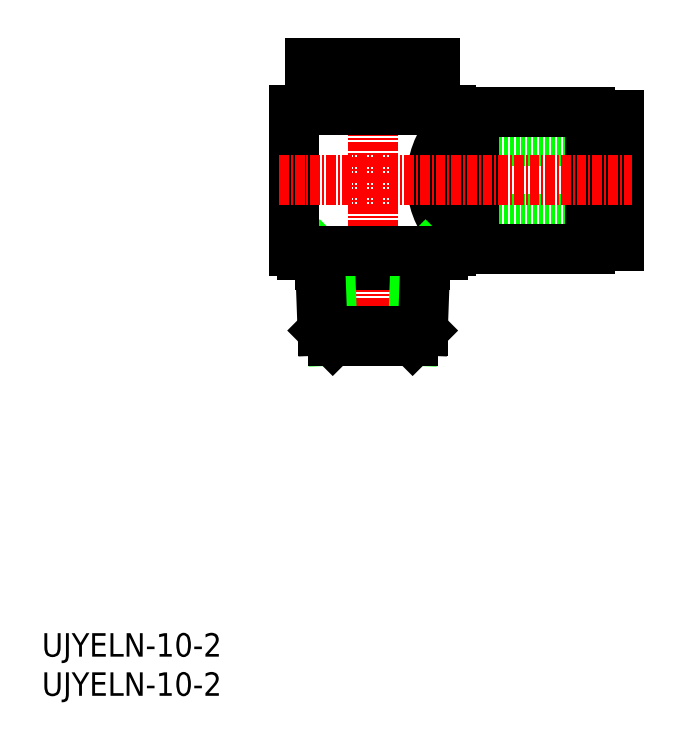
<metadata>
{"format":"dxf","ext":"dxf","renderer":"ezdxf+matplotlib","layout":"modelspace","background":"white","min_lineweight":24,"dpi":150}
</metadata>
<code>
0
SECTION
2
ENTITIES
0
INSERT
8
0
2
*U8
10
0
20
0
30
0
0
INSERT
8
0
2
*U9
10
0
20
0
30
0
0
LINE
8
0
10
52.24
20
70.84
30
0
11
73.74
21
70.84
31
0
0
LINE
8
0
10
52.24
20
60.84
30
0
11
73.74
21
60.84
31
0
0
LINE
8
0
10
52.24
20
70.84
30
0
11
52.24
21
60.84
31
0
0
LINE
8
0
10
51.24
20
56.84
30
0
11
51.24
21
56.34
31
0
0
LINE
8
0
10
33.24
20
56.34
30
0
11
51.24
21
56.34
31
0
0
LINE
8
0
10
33.24
20
56.84
30
0
11
33.24
21
56.34
31
0
0
ARC
8
0
10
59.76
20
65.84
30
0
40
10
50
138.7
51
221.3
0
LINE
8
0
10
72.64
20
74.22
30
0
11
72.64
21
57.47
31
0
0
LINE
8
0
10
72.64
20
57.47
30
0
11
73.74
21
57.47
31
0
0
LINE
8
0
10
72.64
20
74.22
30
0
11
73.74
21
74.22
31
0
0
LINE
8
0
10
73.74
20
74.22
30
0
11
73.74
21
57.47
31
0
0
LINE
8
0
10
52.24
20
59.24
30
0
11
52.24
21
56.84
31
0
0
LINE
8
0
10
55.24
20
74.59
30
0
11
69.94
21
74.59
31
0
0
LINE
8
0
10
52.24
20
72.44
30
0
11
55.24
21
72.44
31
0
0
LINE
8
0
10
71.64
20
73.84
30
0
11
71.64
21
57.84
31
0
0
LINE
8
0
10
69.94
20
74.59
30
0
11
69.94
21
57.09
31
0
0
LINE
8
CENTER
10
42.24
20
82.76
30
0
11
42.24
21
44.47
31
0
0
LINE
8
0
10
52.24
20
59.24
30
0
11
55.24
21
59.24
31
0
0
LINE
8
0
10
35.54
20
55.04
30
0
11
48.95
21
55.04
31
0
0
LINE
8
0
10
48.99
20
56.34
30
0
11
47.69
21
55.04
31
0
0
LINE
8
0
10
35.49
20
56.34
30
0
11
36.79
21
55.04
31
0
0
LINE
8
0
10
47.69
20
55.04
30
0
11
47.34
21
45.34
31
0
0
LINE
8
0
10
36.79
20
55.04
30
0
11
37.14
21
45.34
31
0
0
LINE
8
0
10
35.84
20
46.64
30
0
11
37.14
21
45.34
31
0
0
LINE
8
0
10
48.64
20
46.64
30
0
11
47.34
21
45.34
31
0
0
LINE
8
0
10
48.99
20
56.34
30
0
11
48.64
21
46.64
31
0
0
LINE
8
0
10
35.49
20
56.34
30
0
11
35.84
21
46.64
31
0
0
LINE
8
0
10
35.84
20
46.64
30
0
11
48.64
21
46.64
31
0
0
LINE
8
0
10
37.14
20
45.34
30
0
11
47.34
21
45.34
31
0
0
LINE
8
0
10
34.24
20
76.84
30
0
11
50.24
21
76.84
31
0
0
LINE
8
0
10
34.24
20
80.84
30
0
11
50.24
21
80.84
31
0
0
LINE
8
0
10
34.54
20
75.54
30
0
11
49.94
21
75.54
31
0
0
LINE
8
0
10
35.49
20
76.84
30
0
11
35.49
21
75.54
31
0
0
LINE
8
0
10
48.99
20
76.84
30
0
11
48.99
21
75.54
31
0
0
LINE
8
0
10
32.24
20
56.84
30
0
11
52.24
21
56.84
31
0
0
LINE
8
0
10
32.24
20
74.84
30
0
11
52.24
21
74.84
31
0
0
LINE
8
0
10
49.94
20
75.54
30
0
11
49.94
21
74.84
31
0
0
LINE
8
0
10
55.24
20
74.59
30
0
11
55.24
21
57.09
31
0
0
LINE
8
0
10
52.24
20
74.84
30
0
11
52.24
21
72.44
31
0
0
LINE
8
0
10
34.54
20
75.54
30
0
11
34.54
21
74.84
31
0
0
LINE
8
0
10
69.94
20
57.84
30
0
11
71.64
21
57.84
31
0
0
LINE
8
0
10
32.24
20
74.84
30
0
11
32.24
21
56.84
31
0
0
LINE
8
0
10
69.94
20
73.84
30
0
11
71.64
21
73.84
31
0
0
LINE
8
0
10
55.24
20
57.09
30
0
11
69.94
21
57.09
31
0
0
LINE
8
0
10
71.64
20
71.39
30
0
11
72.64
21
71.39
31
0
0
LINE
8
0
10
71.64
20
60.29
30
0
11
72.64
21
60.29
31
0
0
LINE
8
0
10
46.7
20
80.84
30
0
11
46.7
21
76.84
31
0
0
LINE
8
0
10
45.45
20
80.84
30
0
11
45.45
21
76.84
31
0
0
LINE
8
0
10
39.04
20
80.84
30
0
11
39.04
21
76.84
31
0
0
LINE
8
0
10
37.78
20
80.84
30
0
11
37.78
21
76.84
31
0
0
LINE
8
CENTER
10
30.29
20
65.84
30
0
11
75.37
21
65.84
31
0
0
LINE
8
0
10
50.24
20
80.84
30
0
11
50.24
21
76.84
31
0
0
LINE
8
0
10
34.24
20
80.84
30
0
11
34.24
21
76.84
31
0
0
ENDSEC
0
EOF

</code>
